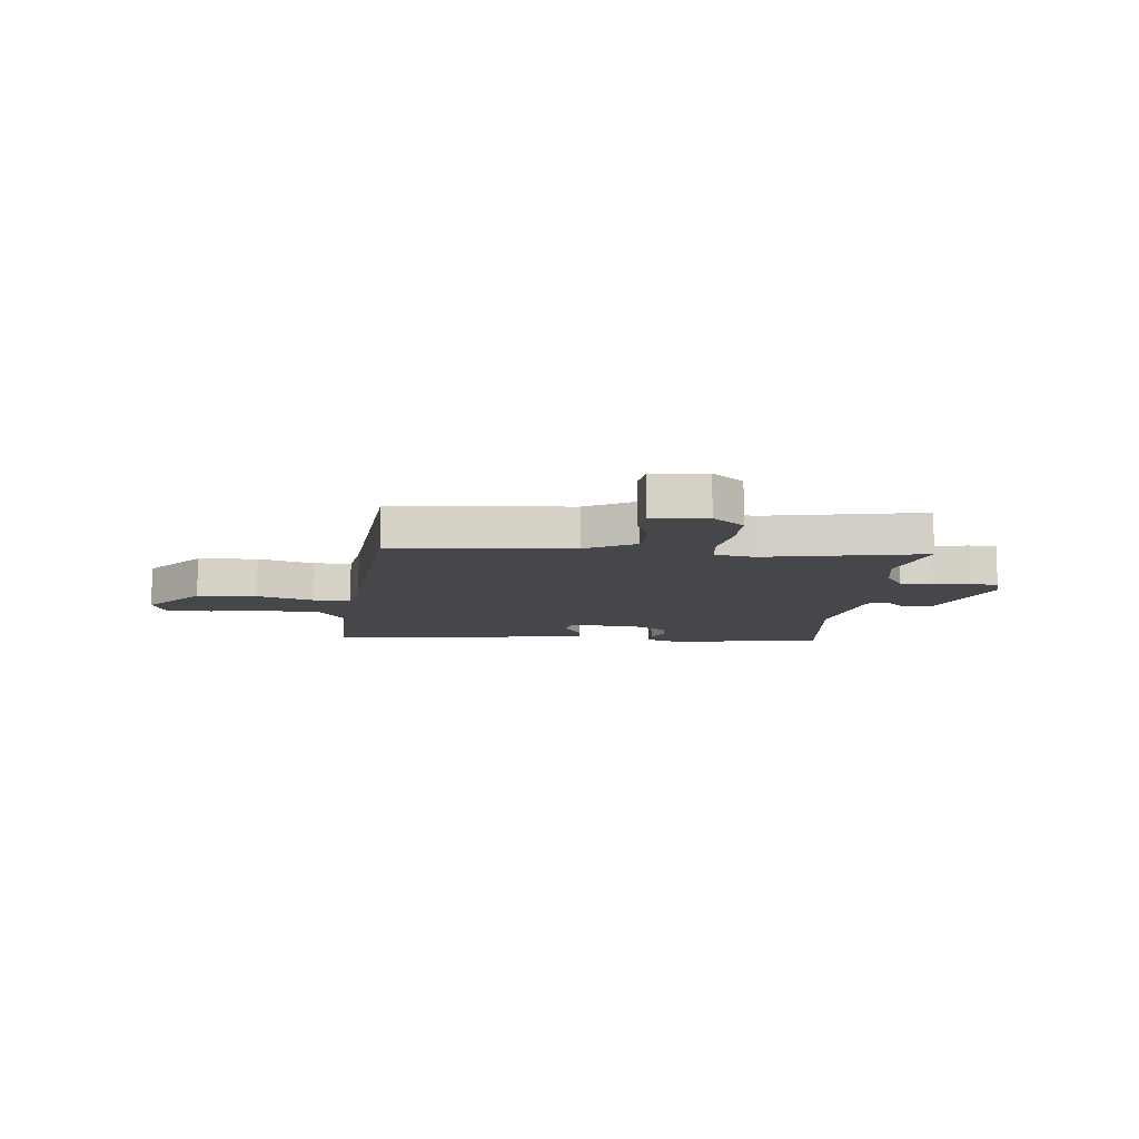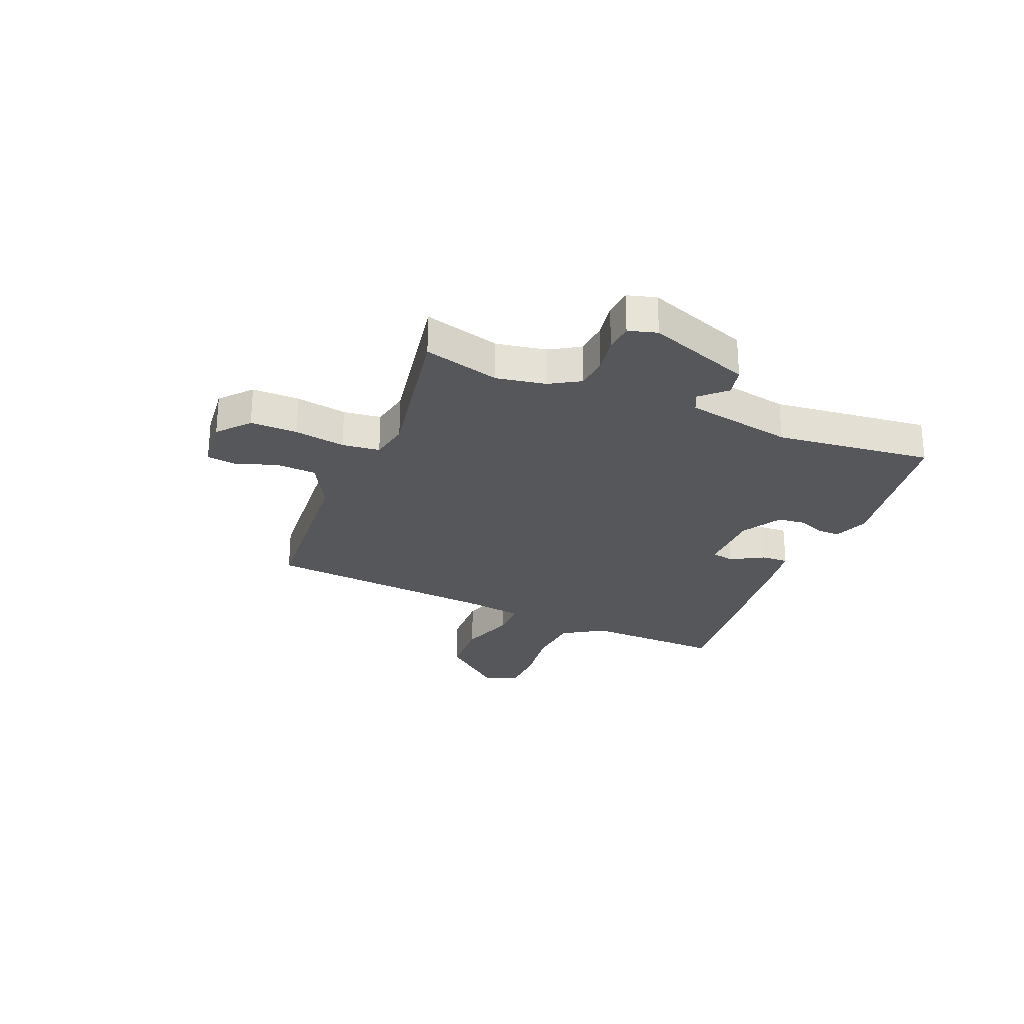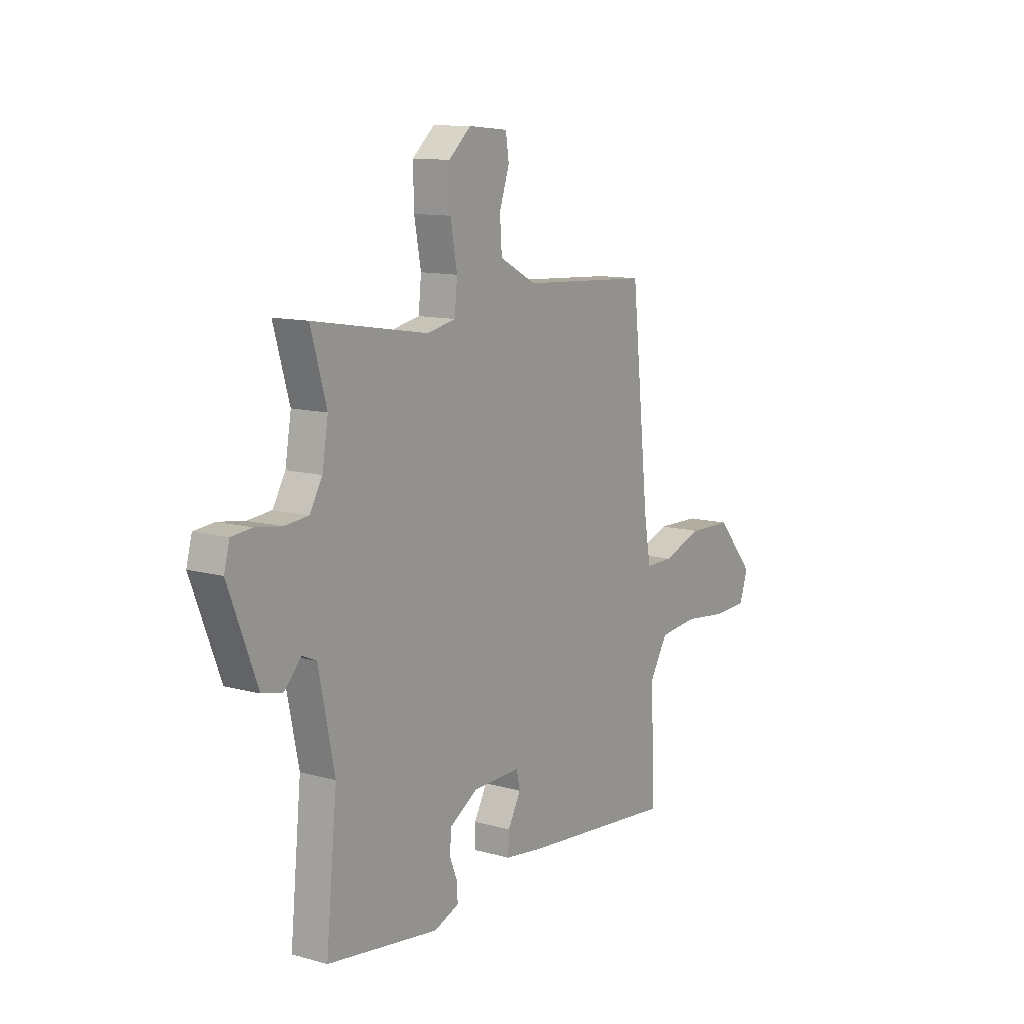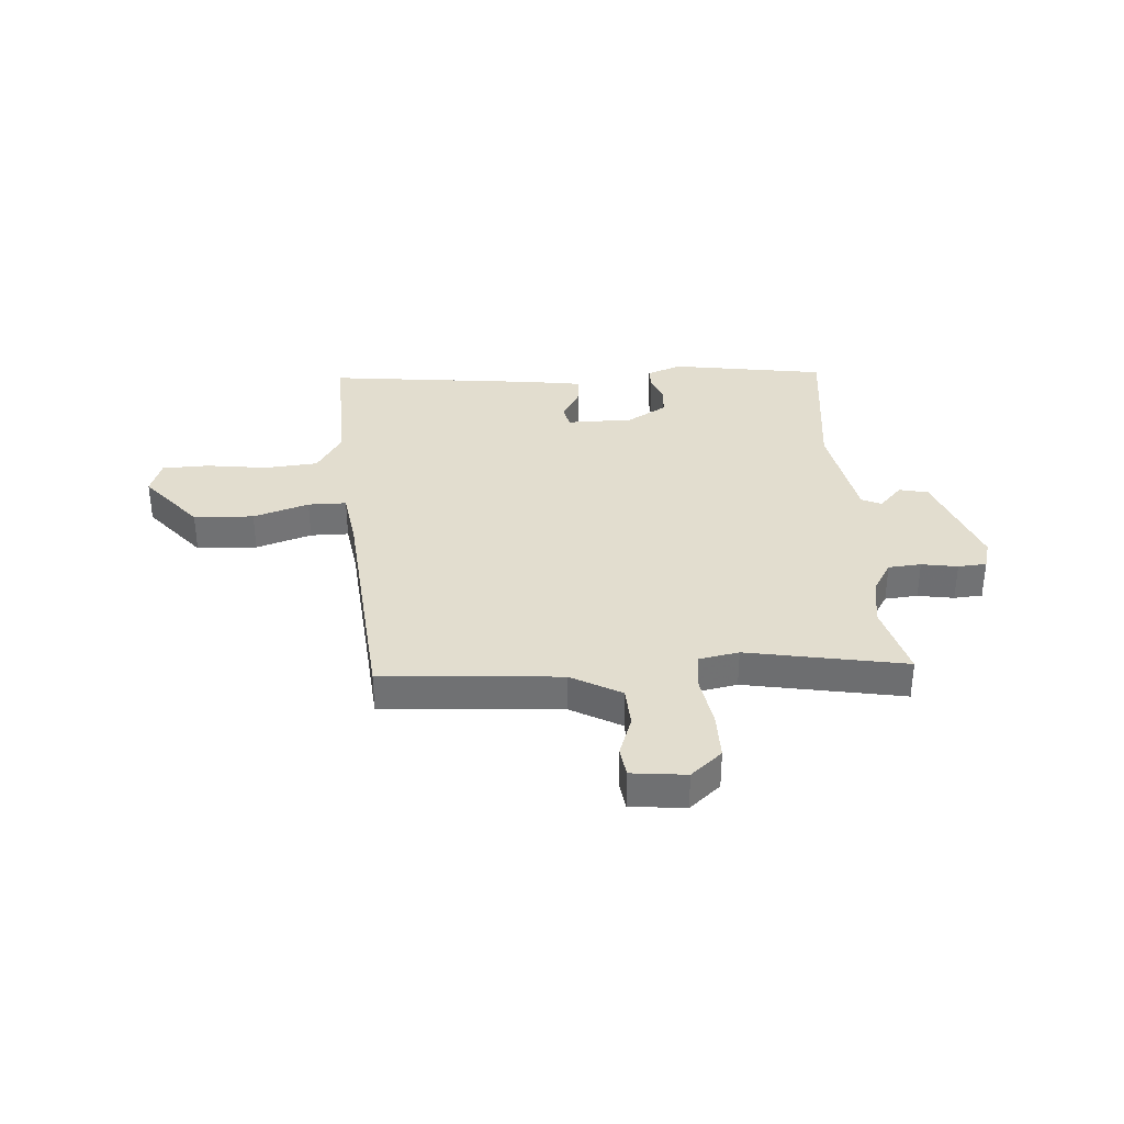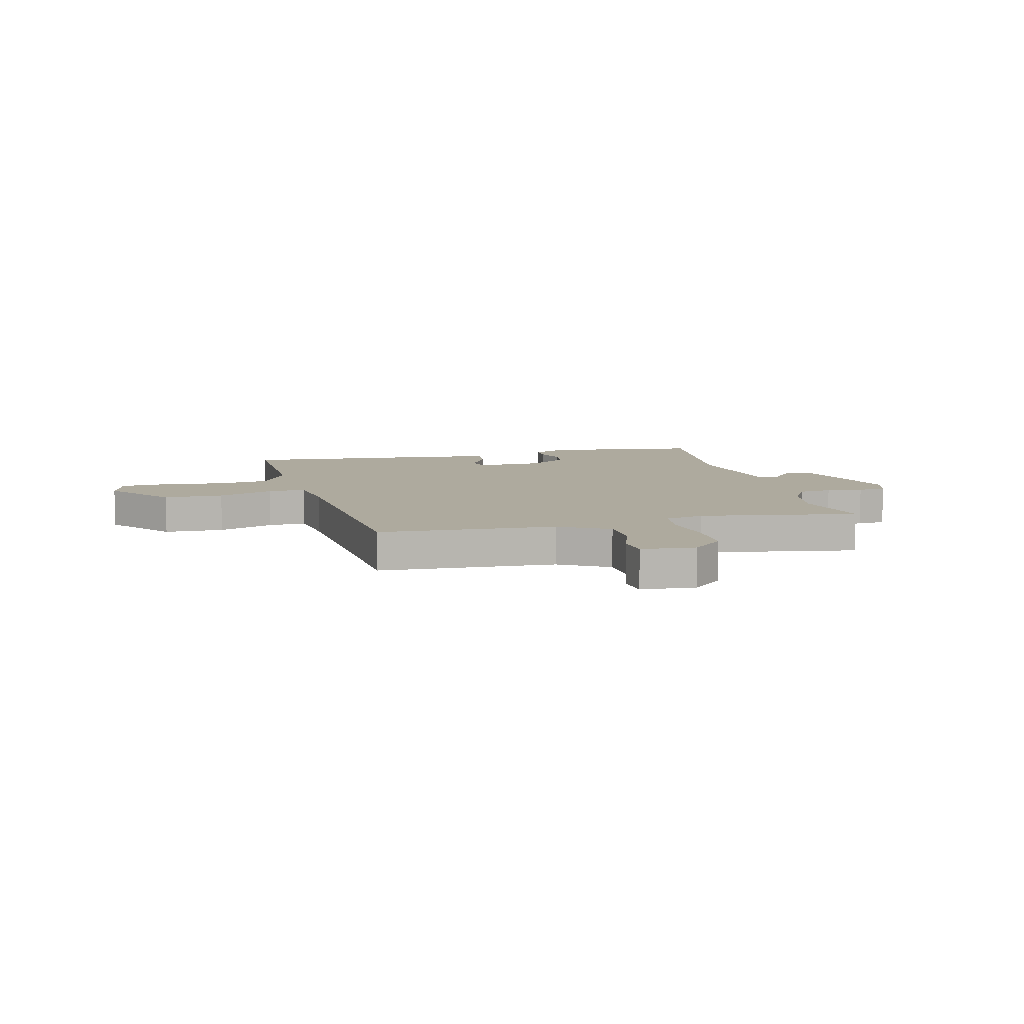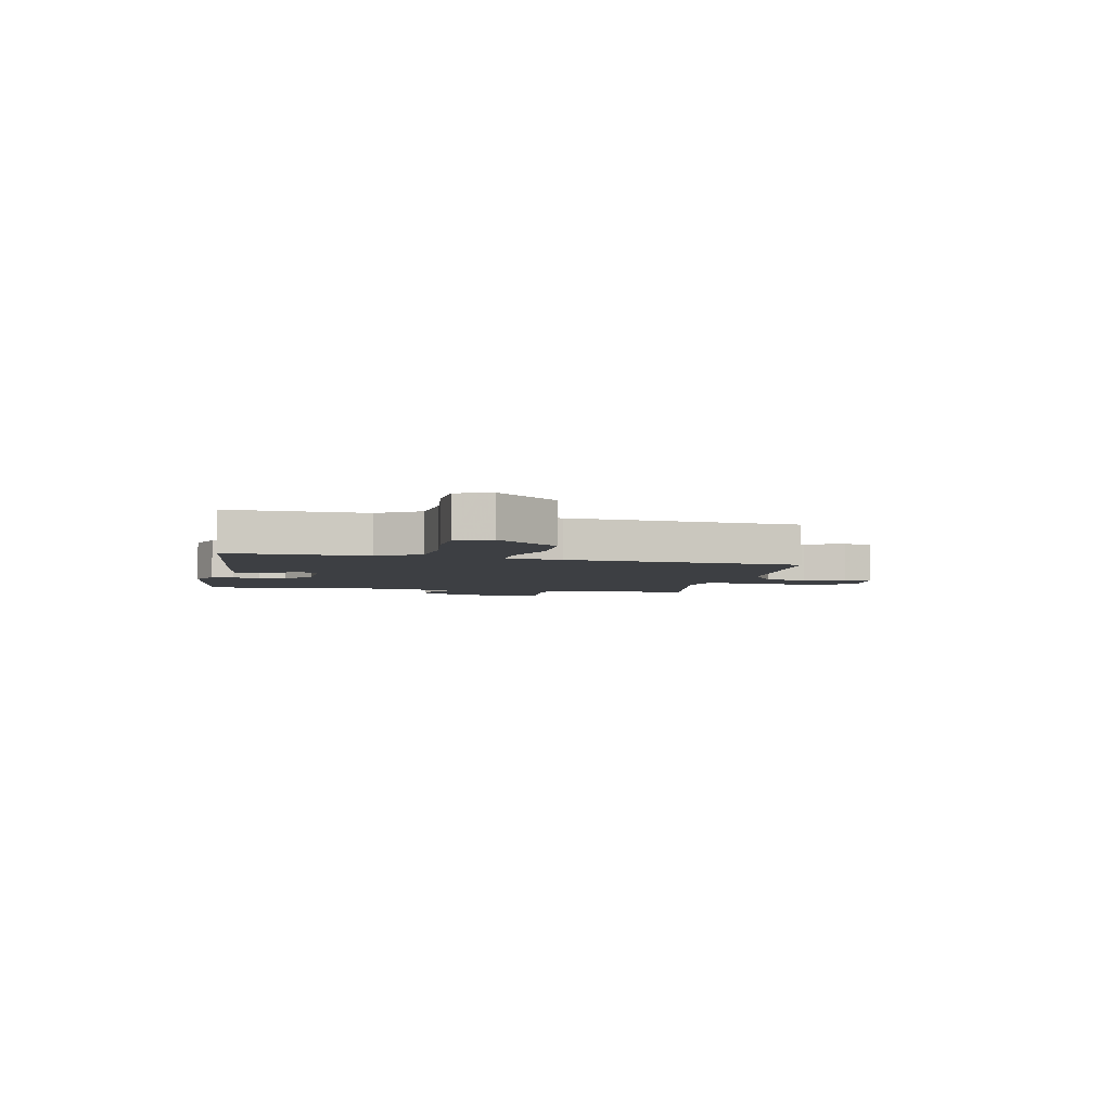
<metadata>
{"format":"obj","ext":"obj","renderer":"f3d","projection":"perspective","resolution":1024,"background":"white","views":[{"elev":-10.2,"azim":-4.3,"up":"+Y"},{"elev":-26.6,"azim":68.4,"up":"+Y"},{"elev":11.5,"azim":123.9,"up":"+Z"},{"elev":34.9,"azim":-3.0,"up":"+Y"},{"elev":9.3,"azim":-13.6,"up":"+Y"},{"elev":-4.1,"azim":-101.2,"up":"+Y"}]}
</metadata>
<code>
v 0.506 0.07 0.521
v 0.466 0.07 0.382
v 0.481 0.07 0.291
v 0.513 0.07 0.236
v 0.573 0.07 0.23
v 0.639 0.07 0.24
v 0.691 0.07 0.235
v 0.705 0.07 0.182
v 0.632 0.07 -0.006
v 0.579 0.07 -0.017
v 0.537 0.07 0.029
v 0.501 0.07 0.013
v 0.461 0.07 -0.183
v 0.489 0.07 -0.47
v 0.206 0.07 -0.509
v 0.143 0.07 -0.484
v 0.144 0.07 -0.444
v 0.164 0.07 -0.394
v 0.16 0.07 -0.344
v 0.088 0.07 -0.3
v -0.033 0.07 -0.297
v -0.042 0.07 -0.338
v -0.009 0.07 -0.398
v -0.007 0.07 -0.448
v -0.105 0.07 -0.461
v -0.495 0.07 -0.498
v -0.484 0.07 -0.246
v -0.53 0.07 -0.169
v -0.628 0.07 -0.159
v -0.74 0.07 -0.172
v -0.825 0.07 -0.168
v -0.846 0.07 -0.104
v -0.75 0.07 0.007
v -0.64 0.07 0.01
v -0.539 0.07 -0.025
v -0.469 0.07 -0.026
v -0.452 0.07 0.076
v -0.408 0.07 0.506
v -0.082 0.07 0.525
v 0.011 0.07 0.574
v 0.016 0.07 0.648
v -0.009 0.07 0.723
v -0.001 0.07 0.777
v 0.099 0.07 0.786
v 0.155 0.07 0.736
v 0.153 0.07 0.65
v 0.136 0.07 0.557
v 0.143 0.07 0.488
v 0.215 0.07 0.473
v 0.506 0 0.521
v 0.466 0 0.382
v 0.481 0 0.291
v 0.513 0 0.236
v 0.573 0 0.23
v 0.639 0 0.24
v 0.691 0 0.235
v 0.705 0 0.182
v 0.632 0 -0.006
v 0.579 0 -0.017
v 0.537 0 0.029
v 0.501 0 0.013
v 0.461 0 -0.183
v 0.489 0 -0.47
v 0.206 0 -0.509
v 0.143 0 -0.484
v 0.144 0 -0.444
v 0.164 0 -0.394
v 0.16 0 -0.344
v 0.088 0 -0.3
v -0.033 0 -0.297
v -0.042 0 -0.338
v -0.009 0 -0.398
v -0.007 0 -0.448
v -0.105 0 -0.461
v -0.495 0 -0.498
v -0.484 0 -0.246
v -0.53 0 -0.169
v -0.628 0 -0.159
v -0.74 0 -0.172
v -0.825 0 -0.168
v -0.846 0 -0.104
v -0.75 0 0.007
v -0.64 0 0.01
v -0.539 0 -0.025
v -0.469 0 -0.026
v -0.452 0 0.076
v -0.408 0 0.506
v -0.082 0 0.525
v 0.011 0 0.574
v 0.016 0 0.648
v -0.009 0 0.723
v -0.001 0 0.777
v 0.099 0 0.786
v 0.155 0 0.736
v 0.153 0 0.65
v 0.136 0 0.557
v 0.143 0 0.488
v 0.215 0 0.473
f 44 45 46 47
f 44 47 48
f 41 42 43 44
f 40 41 44 48
f 39 40 48
f 37 38 39 48
f 36 37 48 49
f 32 33 34 35
f 32 35 36
f 29 30 31 32
f 28 29 32 36
f 27 28 36 49
f 22 23 24 25
f 21 22 25 26
f 15 16 17 18
f 13 14 15 18
f 12 13 18 19
f 8 9 10 11
f 8 11 12
f 5 6 7 8
f 4 5 8 12
f 3 4 12 19
f 27 49 1 2
f 21 26 27 2
f 20 21 2 3
f 3 19 20
f 96 95 94 93
f 97 96 93
f 93 92 91 90
f 97 93 90 89
f 97 89 88
f 97 88 87 86
f 98 97 86 85
f 84 83 82 81
f 85 84 81
f 81 80 79 78
f 85 81 78 77
f 98 85 77 76
f 74 73 72 71
f 75 74 71 70
f 67 66 65 64
f 67 64 63 62
f 68 67 62 61
f 60 59 58 57
f 61 60 57
f 57 56 55 54
f 61 57 54 53
f 68 61 53 52
f 51 50 98 76
f 51 76 75 70
f 52 51 70 69
f 69 68 52
f 1 50 51 2
f 2 51 52 3
f 3 52 53 4
f 4 53 54 5
f 5 54 55 6
f 6 55 56 7
f 7 56 57 8
f 8 57 58 9
f 9 58 59 10
f 10 59 60 11
f 11 60 61 12
f 12 61 62 13
f 13 62 63 14
f 14 63 64 15
f 15 64 65 16
f 16 65 66 17
f 17 66 67 18
f 18 67 68 19
f 19 68 69 20
f 20 69 70 21
f 21 70 71 22
f 22 71 72 23
f 23 72 73 24
f 24 73 74 25
f 25 74 75 26
f 26 75 76 27
f 27 76 77 28
f 28 77 78 29
f 29 78 79 30
f 30 79 80 31
f 31 80 81 32
f 32 81 82 33
f 33 82 83 34
f 34 83 84 35
f 35 84 85 36
f 36 85 86 37
f 37 86 87 38
f 38 87 88 39
f 39 88 89 40
f 40 89 90 41
f 41 90 91 42
f 42 91 92 43
f 43 92 93 44
f 44 93 94 45
f 45 94 95 46
f 46 95 96 47
f 47 96 97 48
f 48 97 98 49
f 49 98 50 1

</code>
